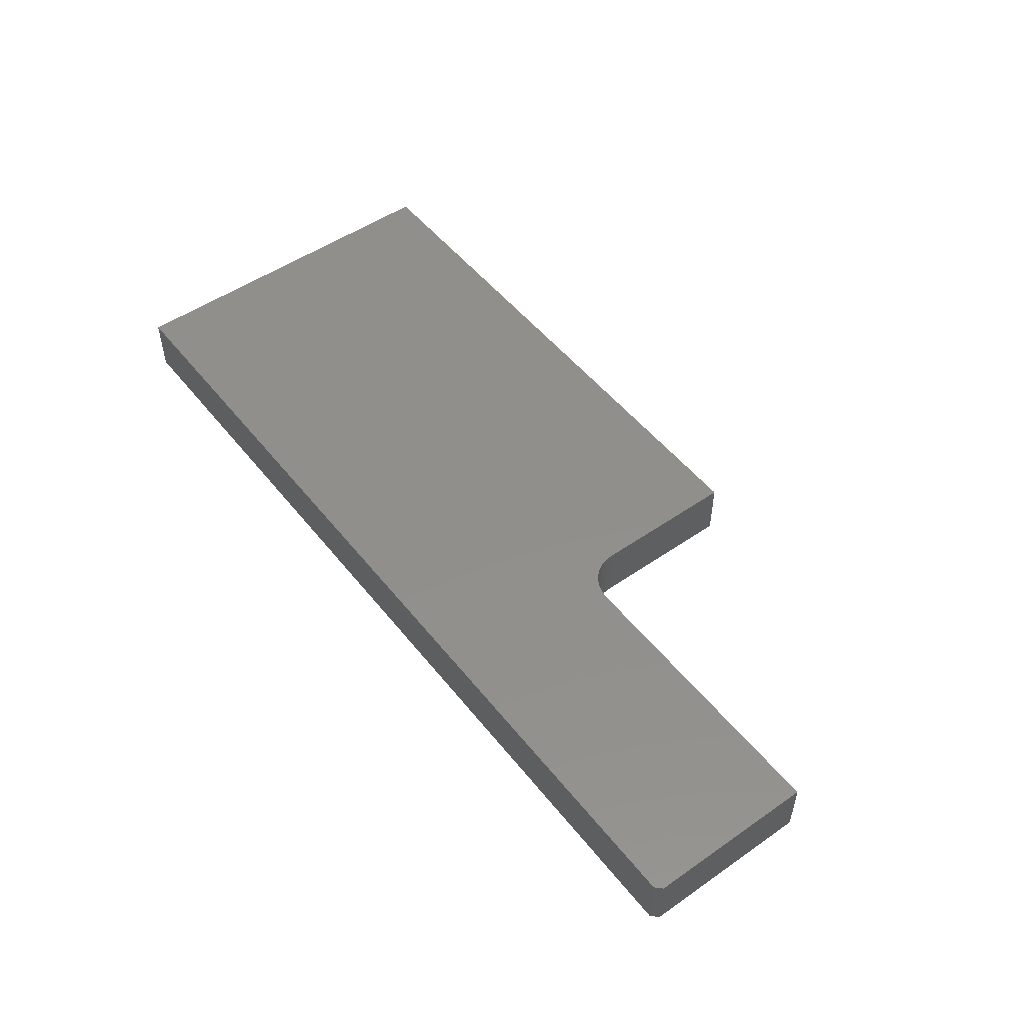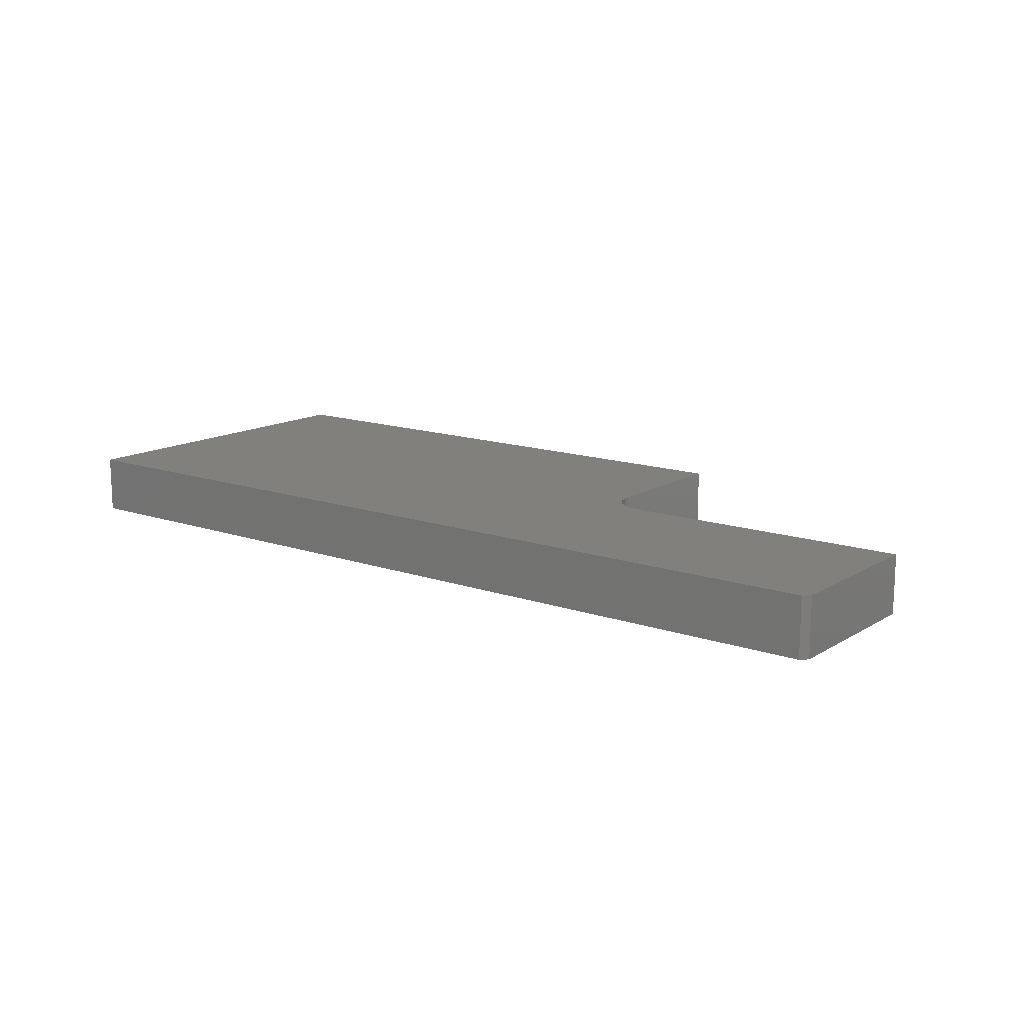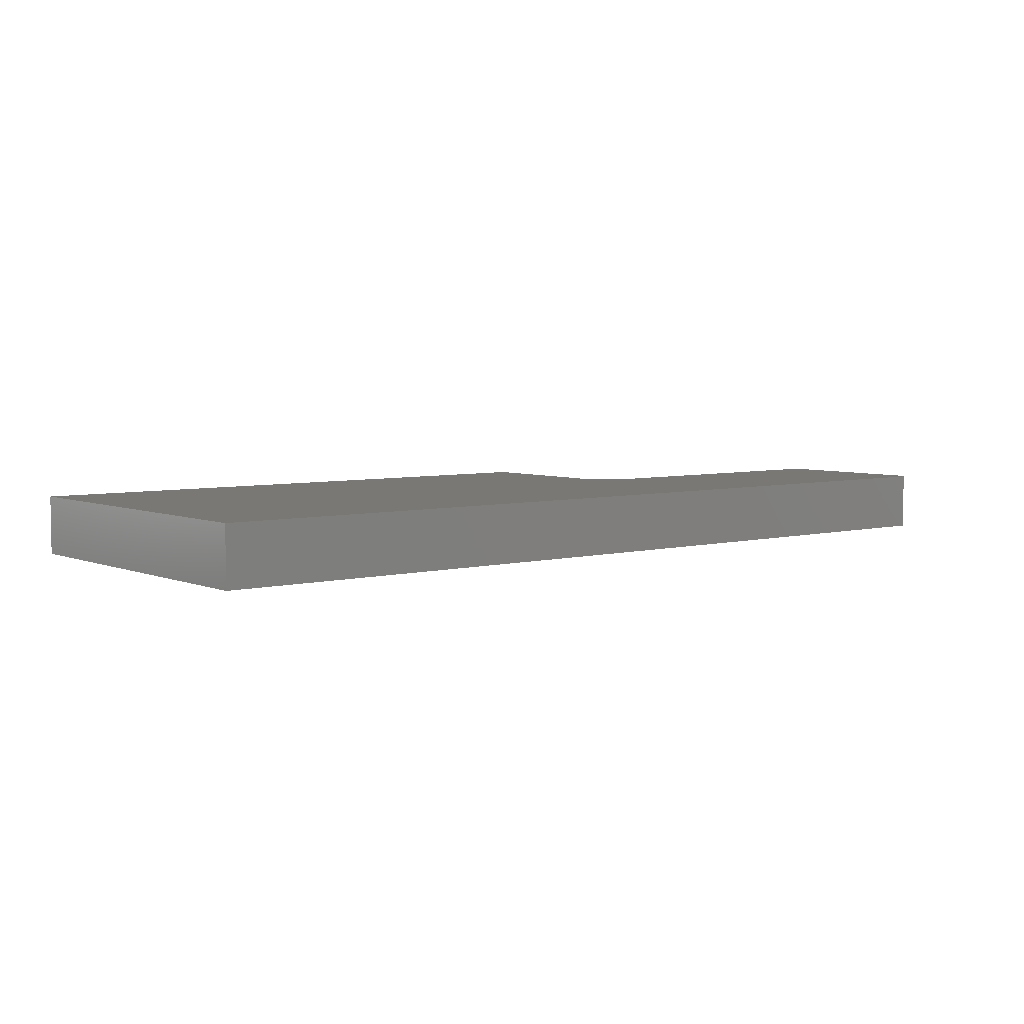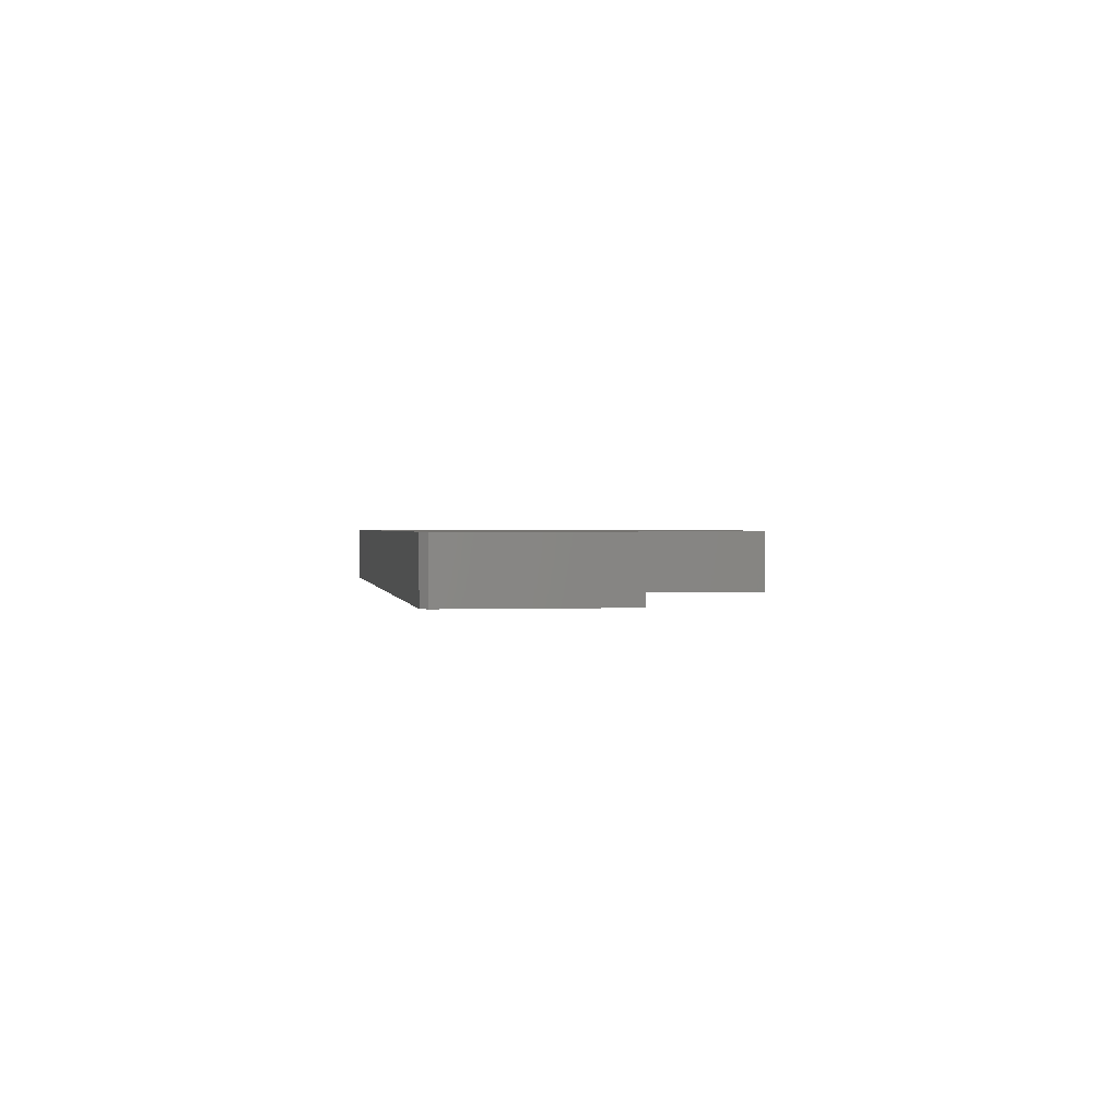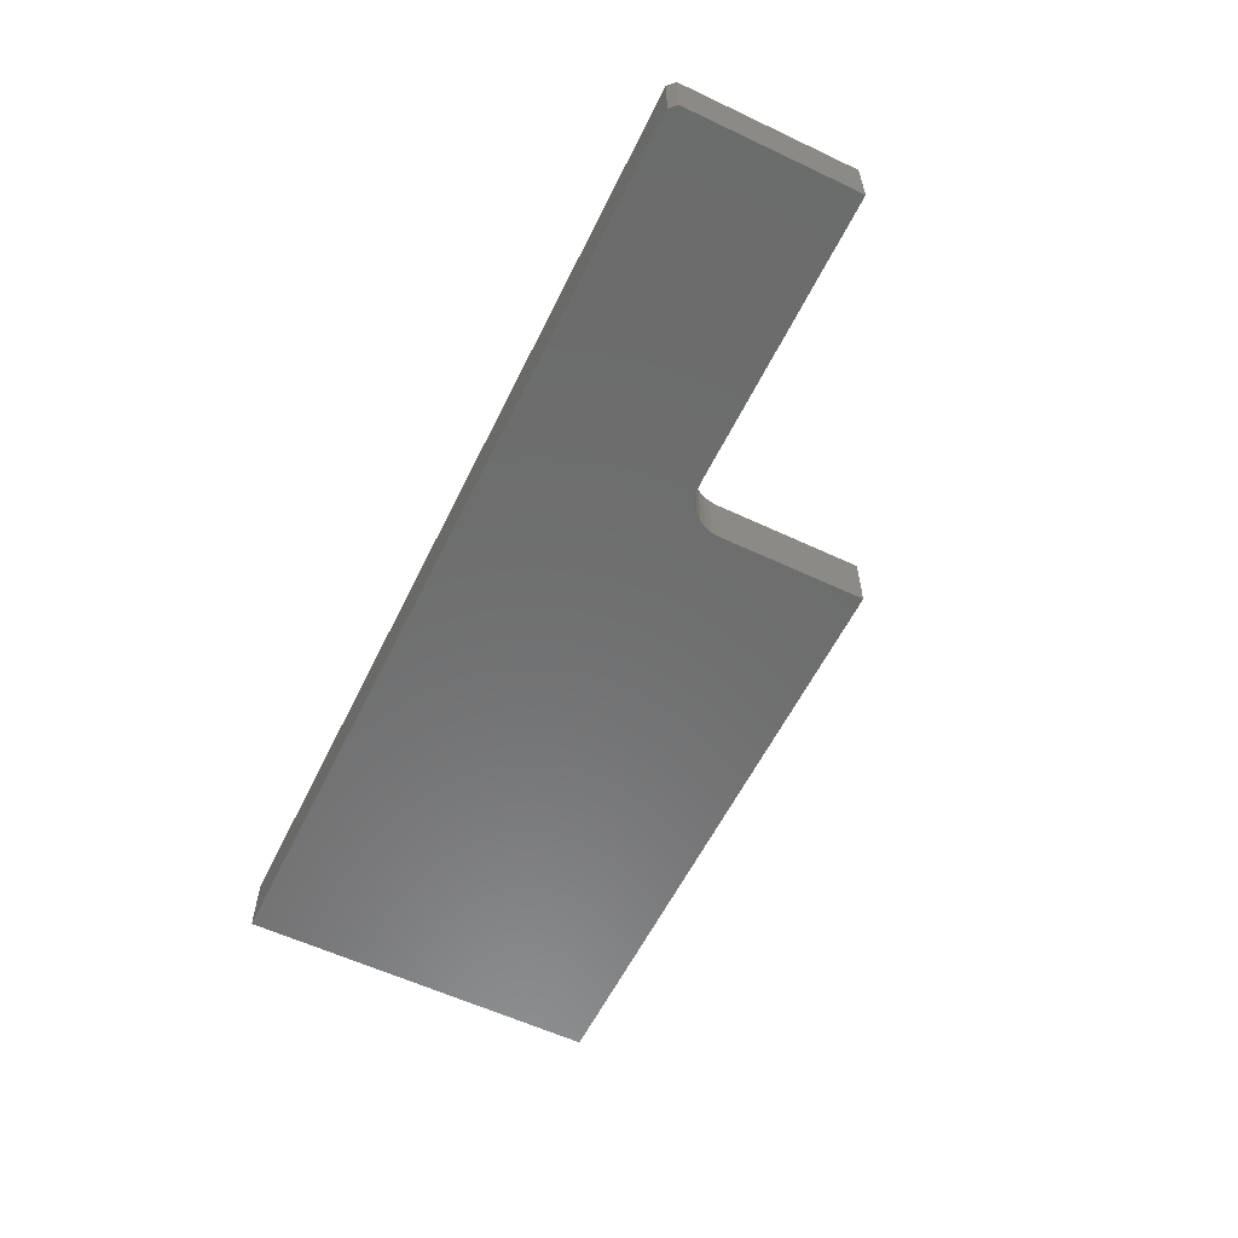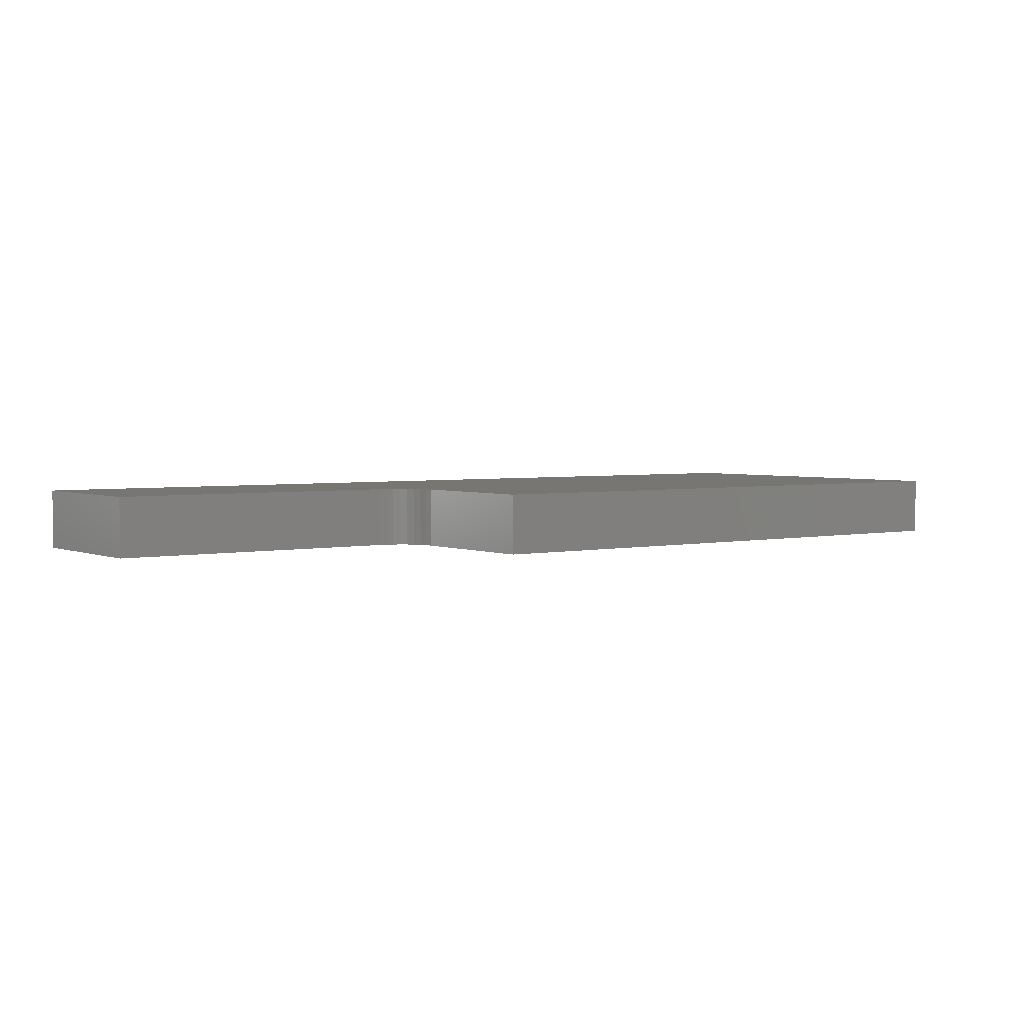
<metadata>
{"format":"stl","ext":"stl","renderer":"f3d","projection":"perspective","resolution":1024,"background":"white","views":[{"elev":50.9,"azim":52.9,"up":"+Z"},{"elev":14.0,"azim":37.4,"up":"+Z"},{"elev":5.2,"azim":-38.8,"up":"+Z"},{"elev":1.0,"azim":81.1,"up":"+Z"},{"elev":-58.5,"azim":64.0,"up":"+Z"},{"elev":3.2,"azim":143.6,"up":"+Z"}]}
</metadata>
<code>
# stl→obj: 32 verts, 60 faces
v 0.3558 -0.2109 0.07031
v 0.7422 -0.2109 0.07031
v 0.75 -0.2031 0.07031
v -0.3516 -0.2109 0.07031
v 0.75 -0.00222 0.07031
v 0.4021 -0.00222 0.07031
v 0.3931 -0.001329 0.07031
v 0.3844 0.00131 0.07031
v 0.3764 0.005596 0.07031
v 0.3693 0.01136 0.07031
v 0.3636 0.01839 0.07031
v 0.3593 0.02641 0.07031
v -0.3516 0.2181 0.07031
v 0.3566 0.03511 0.07031
v 0.3558 0.04416 0.07031
v 0.3558 0.2181 0.07031
v 0.75 -0.2031 0
v 0.7422 -0.2109 0
v 0.3558 -0.2109 0
v -0.3516 -0.2109 0
v 0.3593 0.02641 0
v 0.3636 0.01839 0
v 0.3693 0.01136 0
v 0.3764 0.005596 0
v 0.3844 0.00131 0
v 0.3931 -0.001329 0
v 0.4021 -0.00222 0
v 0.75 -0.00222 0
v -0.3516 0.2181 0
v 0.3558 0.2181 0
v 0.3558 0.04416 0
v 0.3566 0.03511 0
f 1 2 3
f 4 1 3
f 4 3 5
f 4 5 6
f 4 6 7
f 4 7 8
f 4 8 9
f 4 9 10
f 4 10 11
f 4 11 12
f 13 4 12
f 13 12 14
f 13 14 15
f 13 15 16
f 17 18 19
f 20 21 22
f 20 22 23
f 20 23 24
f 20 24 25
f 20 25 26
f 20 26 27
f 20 27 28
f 20 28 17
f 20 17 19
f 29 30 31
f 29 31 32
f 29 32 21
f 29 21 20
f 3 17 5
f 5 17 28
f 1 19 2
f 2 19 18
f 18 17 2
f 2 17 3
f 13 29 4
f 4 29 20
f 16 30 13
f 13 30 29
f 15 31 16
f 16 31 30
f 23 9 24
f 24 9 8
f 24 8 25
f 25 8 7
f 25 7 26
f 26 7 6
f 26 6 27
f 9 23 10
f 10 23 22
f 10 22 11
f 11 22 21
f 11 21 12
f 12 21 32
f 12 32 14
f 14 32 31
f 14 31 15
f 5 28 6
f 6 28 27
f 4 20 1
f 1 20 19

</code>
